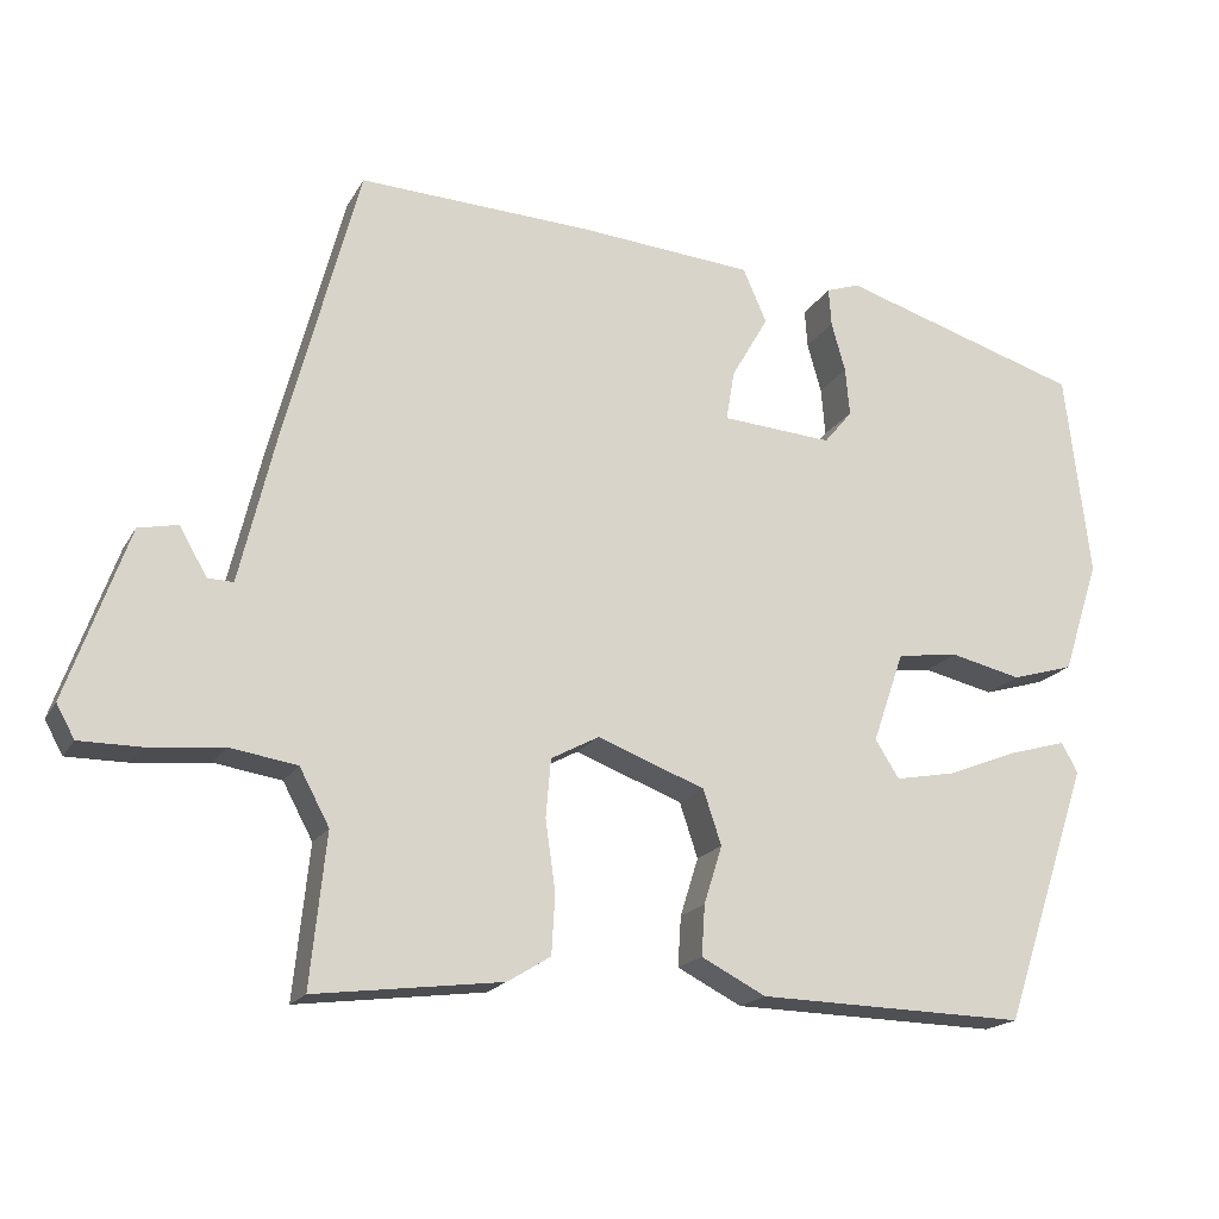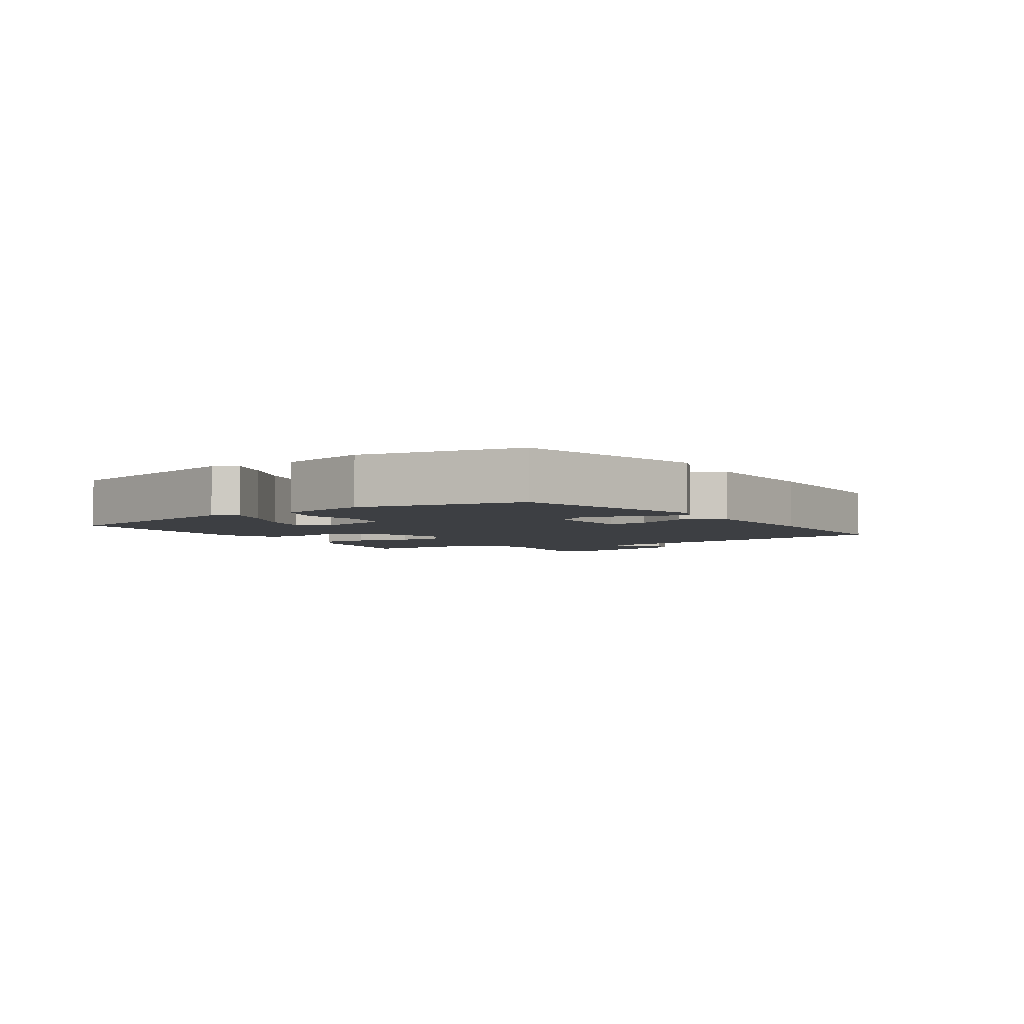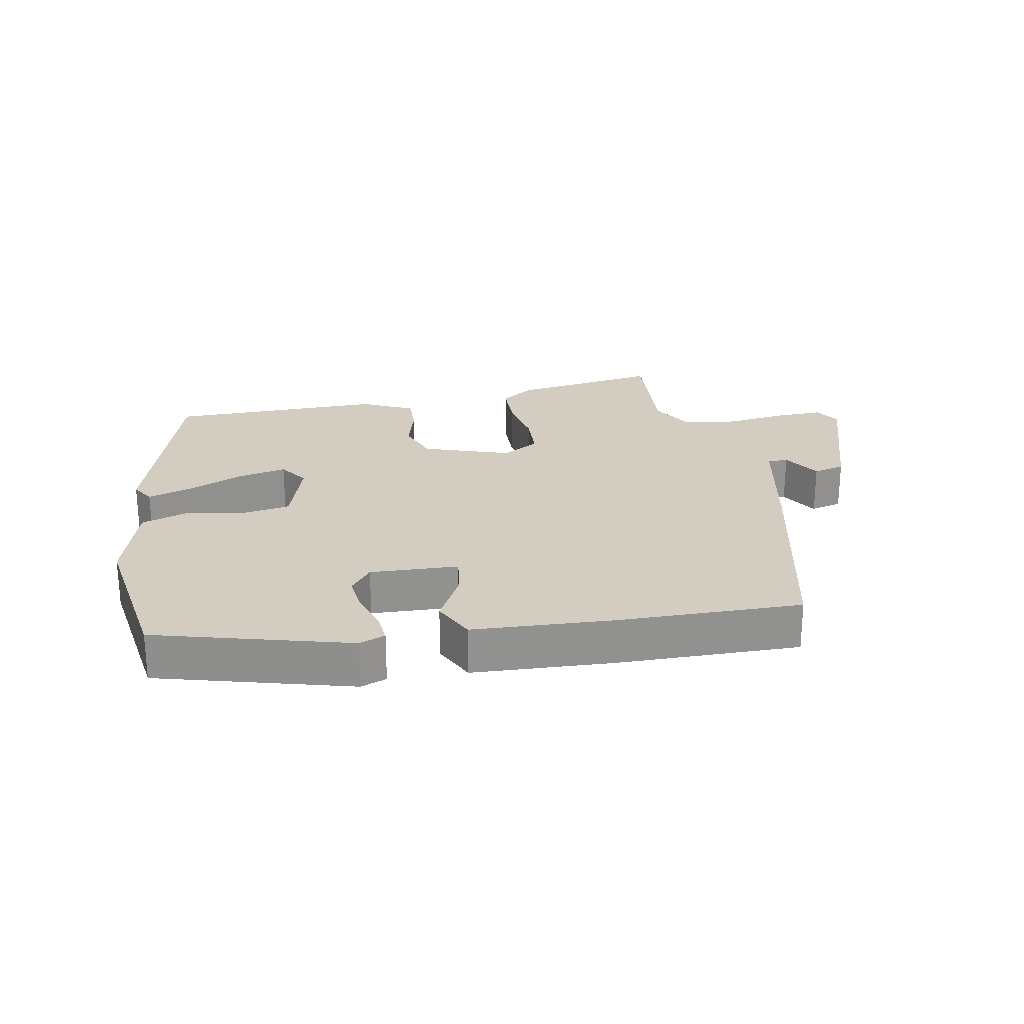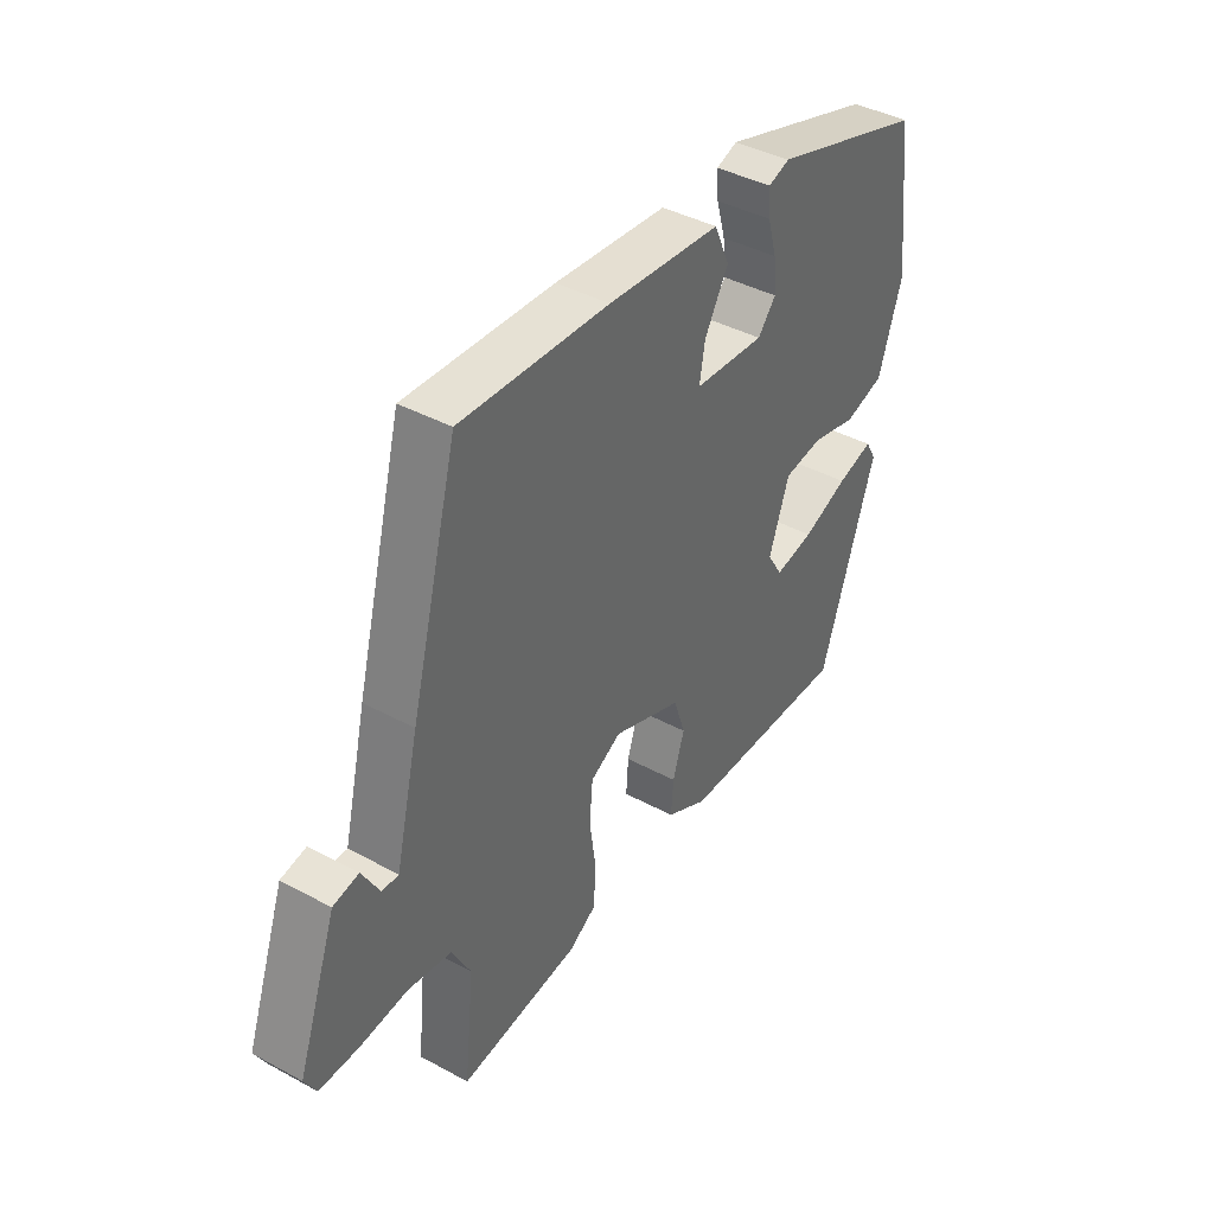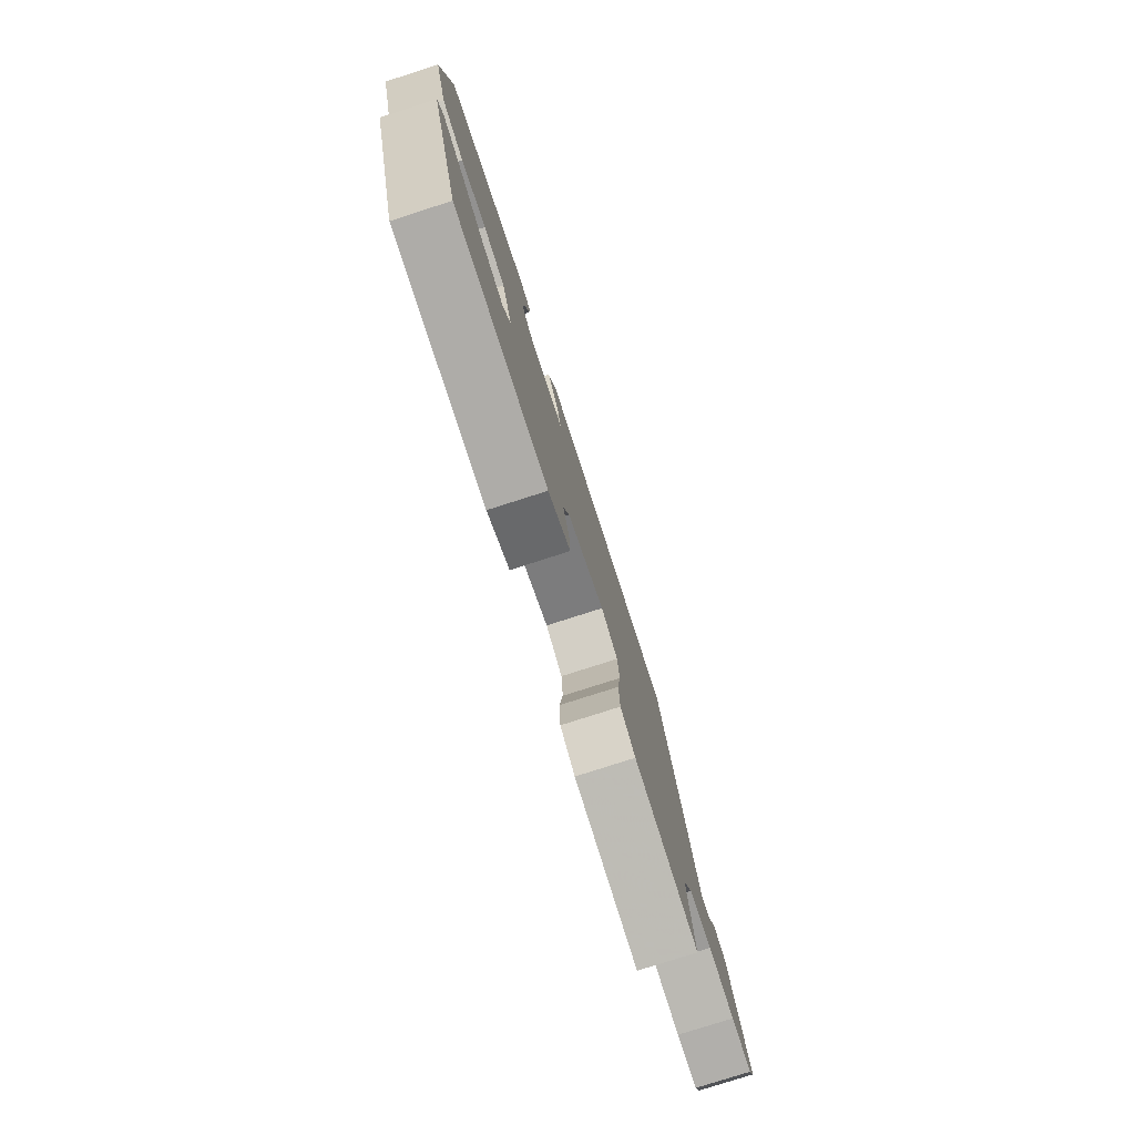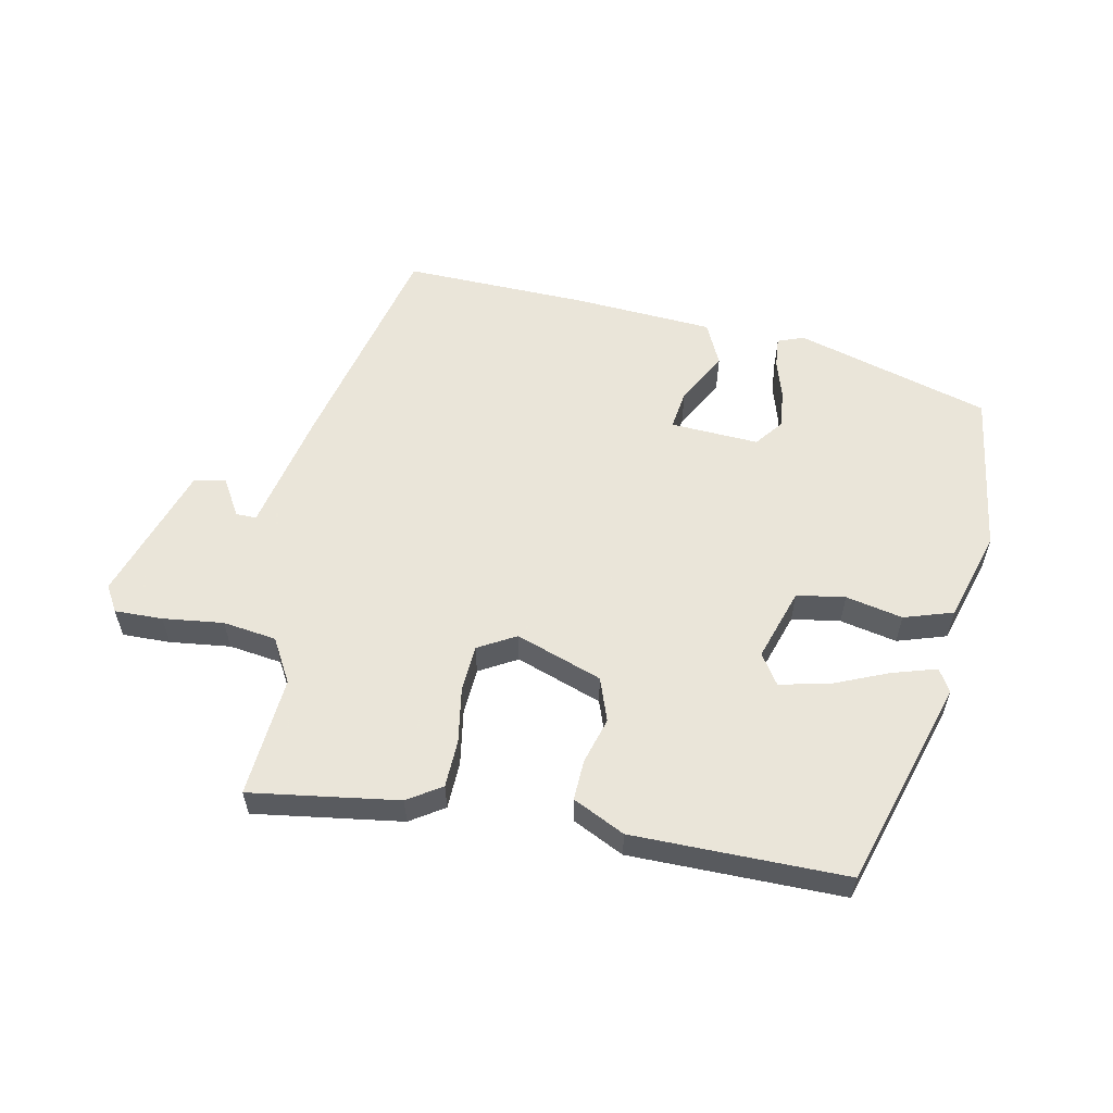
<metadata>
{"format":"obj","ext":"obj","renderer":"f3d","projection":"perspective","resolution":1024,"background":"white","views":[{"elev":-18.2,"azim":158.6,"up":"+Z"},{"elev":-3.8,"azim":-60.7,"up":"+Y"},{"elev":24.5,"azim":-12.6,"up":"+Y"},{"elev":40.8,"azim":123.5,"up":"+Z"},{"elev":-78.2,"azim":-72.2,"up":"+Z"},{"elev":57.7,"azim":-169.8,"up":"+Y"}]}
</metadata>
<code>
v 0.46 0.07 0.486
v 0.549 0.07 0.149
v 0.593 0.07 -0.034
v 0.624 0.07 -0.033
v 0.657 0.07 0.025
v 0.705 0.07 0.015
v 0.779 0.07 -0.192
v 0.757 0.07 -0.232
v 0.684 0.07 -0.232
v 0.592 0.07 -0.223
v 0.511 0.07 -0.236
v 0.475 0.07 -0.303
v 0.494 0.07 -0.486
v 0.268 0.07 -0.458
v 0.216 0.07 -0.426
v 0.212 0.07 -0.354
v 0.224 0.07 -0.269
v 0.218 0.07 -0.199
v 0.16 0.07 -0.168
v 0.03 0.07 -0.217
v 0.008 0.07 -0.283
v 0.03 0.07 -0.353
v 0.034 0.07 -0.414
v -0.044 0.07 -0.454
v -0.369 0.07 -0.462
v -0.473 0.07 -0.149
v -0.453 0.07 -0.114
v -0.385 0.07 -0.133
v -0.299 0.07 -0.167
v -0.225 0.07 -0.181
v -0.196 0.07 -0.135
v -0.234 0.07 -0.026
v -0.308 0.07 -0.016
v -0.394 0.07 -0.036
v -0.469 0.07 -0.014
v -0.513 0.07 0.122
v -0.483 0.07 0.37
v -0.19 0.07 0.461
v -0.15 0.07 0.447
v -0.153 0.07 0.401
v -0.17 0.07 0.341
v -0.175 0.07 0.283
v -0.141 0.07 0.242
v -0.007 0.07 0.252
v -0.017 0.07 0.312
v -0.062 0.07 0.39
v -0.033 0.07 0.455
v 0.18 0.07 0.473
v 0.46 0 0.486
v 0.549 0 0.149
v 0.593 0 -0.034
v 0.624 0 -0.033
v 0.657 0 0.025
v 0.705 0 0.015
v 0.779 0 -0.192
v 0.757 0 -0.232
v 0.684 0 -0.232
v 0.592 0 -0.223
v 0.511 0 -0.236
v 0.475 0 -0.303
v 0.494 0 -0.486
v 0.268 0 -0.458
v 0.216 0 -0.426
v 0.212 0 -0.354
v 0.224 0 -0.269
v 0.218 0 -0.199
v 0.16 0 -0.168
v 0.03 0 -0.217
v 0.008 0 -0.283
v 0.03 0 -0.353
v 0.034 0 -0.414
v -0.044 0 -0.454
v -0.369 0 -0.462
v -0.473 0 -0.149
v -0.453 0 -0.114
v -0.385 0 -0.133
v -0.299 0 -0.167
v -0.225 0 -0.181
v -0.196 0 -0.135
v -0.234 0 -0.026
v -0.308 0 -0.016
v -0.394 0 -0.036
v -0.469 0 -0.014
v -0.513 0 0.122
v -0.483 0 0.37
v -0.19 0 0.461
v -0.15 0 0.447
v -0.153 0 0.401
v -0.17 0 0.341
v -0.175 0 0.283
v -0.141 0 0.242
v -0.007 0 0.252
v -0.017 0 0.312
v -0.062 0 0.39
v -0.033 0 0.455
v 0.18 0 0.473
f 45 46 47 48
f 44 45 48 1
f 38 39 40 41
f 38 41 42
f 37 38 42
f 36 37 42 43
f 33 34 35 36
f 32 33 36 43
f 26 27 28 29
f 26 29 30
f 25 26 30
f 24 25 30 31
f 21 22 23 24
f 14 15 16 17
f 12 13 14 17
f 11 12 17 18
f 10 11 18 19
f 8 9 10 19
f 4 5 6 7
f 3 4 7 8
f 44 1 2 3
f 44 3 8 19
f 21 24 31 32
f 20 21 32 43
f 19 20 43 44
f 96 95 94 93
f 49 96 93 92
f 89 88 87 86
f 90 89 86
f 90 86 85
f 91 90 85 84
f 84 83 82 81
f 91 84 81 80
f 77 76 75 74
f 78 77 74
f 78 74 73
f 79 78 73 72
f 72 71 70 69
f 65 64 63 62
f 65 62 61 60
f 66 65 60 59
f 67 66 59 58
f 67 58 57 56
f 55 54 53 52
f 56 55 52 51
f 51 50 49 92
f 67 56 51 92
f 80 79 72 69
f 91 80 69 68
f 92 91 68 67
f 1 49 50 2
f 2 50 51 3
f 3 51 52 4
f 4 52 53 5
f 5 53 54 6
f 6 54 55 7
f 7 55 56 8
f 8 56 57 9
f 9 57 58 10
f 10 58 59 11
f 11 59 60 12
f 12 60 61 13
f 13 61 62 14
f 14 62 63 15
f 15 63 64 16
f 16 64 65 17
f 17 65 66 18
f 18 66 67 19
f 19 67 68 20
f 20 68 69 21
f 21 69 70 22
f 22 70 71 23
f 23 71 72 24
f 24 72 73 25
f 25 73 74 26
f 26 74 75 27
f 27 75 76 28
f 28 76 77 29
f 29 77 78 30
f 30 78 79 31
f 31 79 80 32
f 32 80 81 33
f 33 81 82 34
f 34 82 83 35
f 35 83 84 36
f 36 84 85 37
f 37 85 86 38
f 38 86 87 39
f 39 87 88 40
f 40 88 89 41
f 41 89 90 42
f 42 90 91 43
f 43 91 92 44
f 44 92 93 45
f 45 93 94 46
f 46 94 95 47
f 47 95 96 48
f 48 96 49 1

</code>
